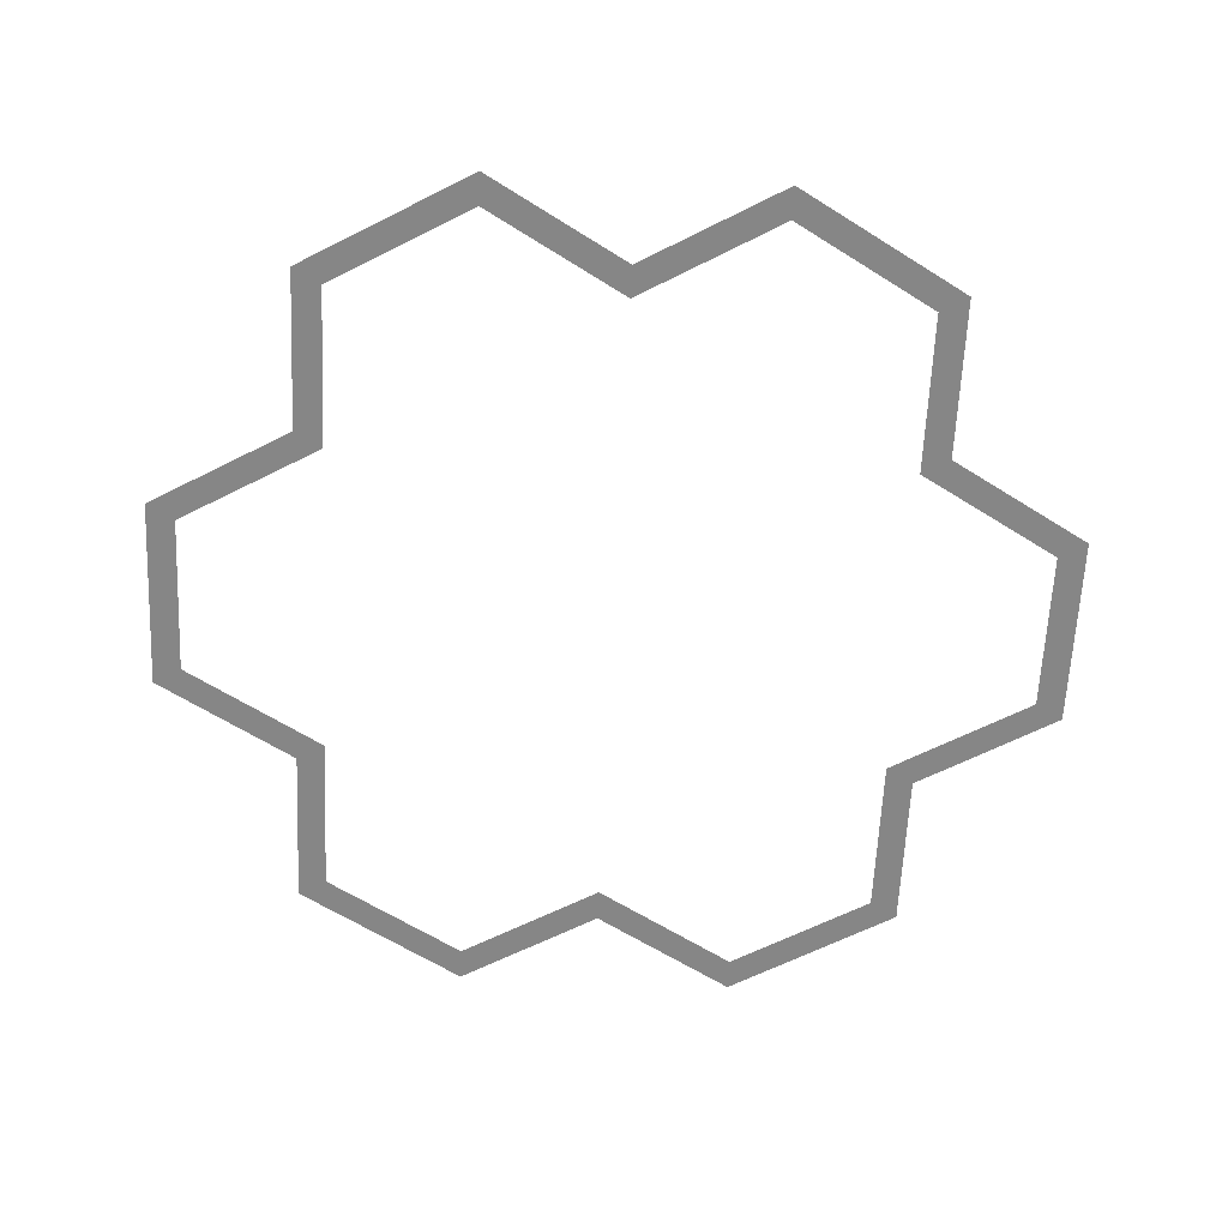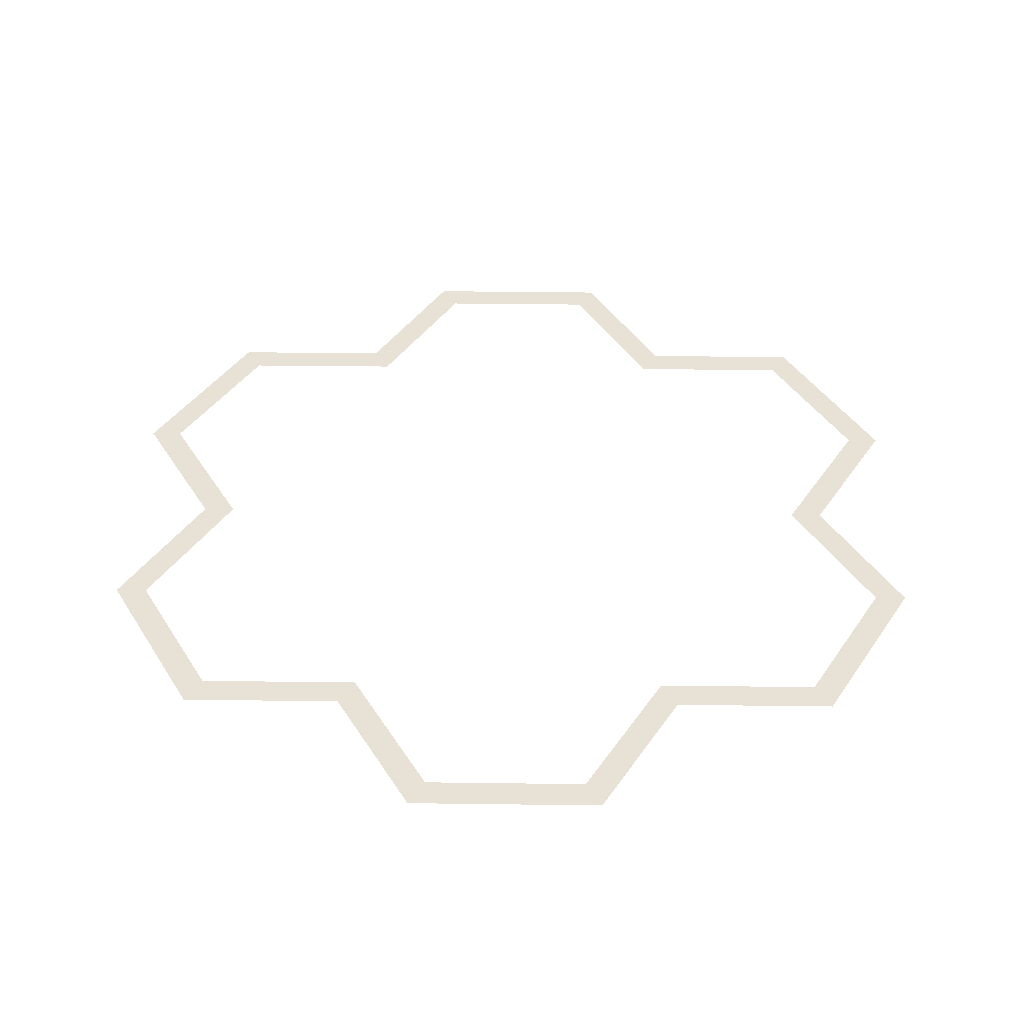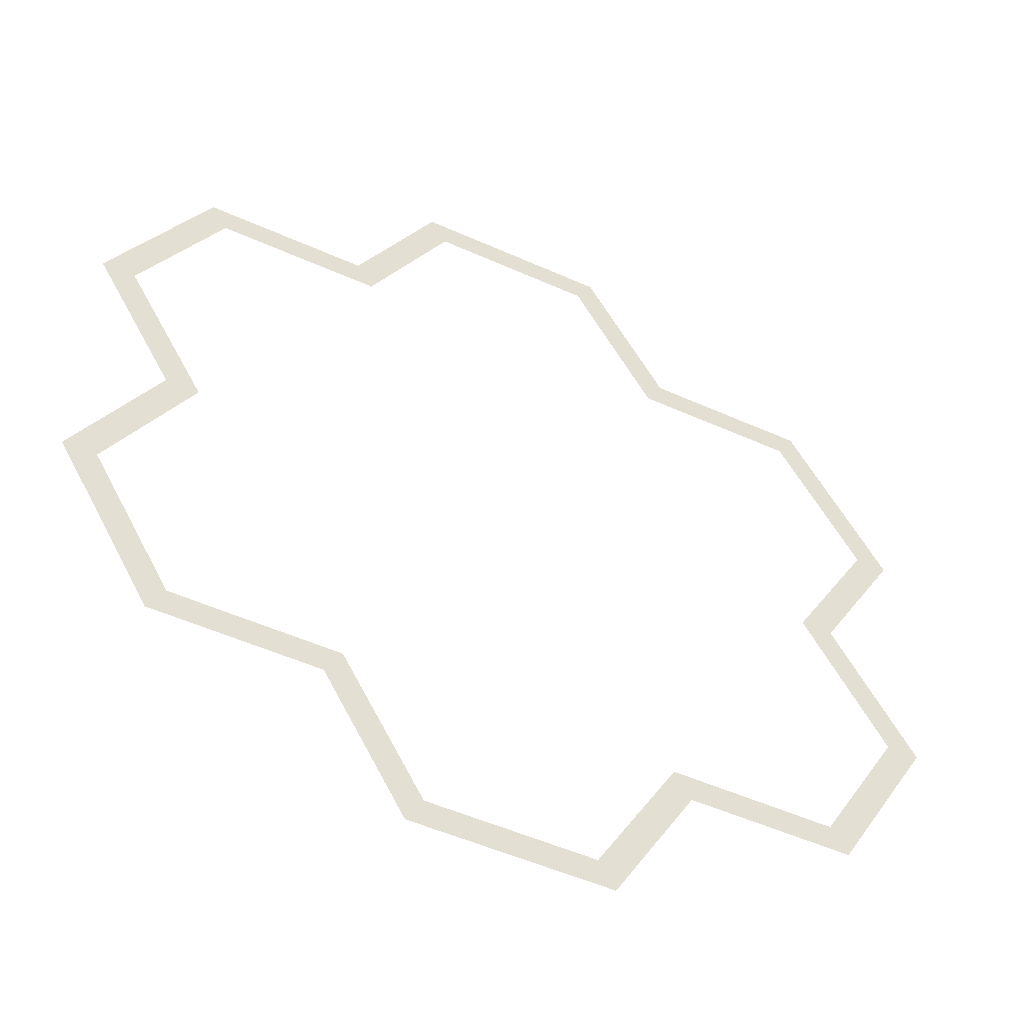
<metadata>
{"format":"obj","ext":"obj","renderer":"f3d","projection":"perspective","resolution":1024,"background":"white","views":[{"elev":-62.1,"azim":-92.7,"up":"+Z"},{"elev":40.5,"azim":-179.1,"up":"+Z"},{"elev":-50.8,"azim":153.8,"up":"+Y"}]}
</metadata>
<code>
g shield_level1_line
v -0.1444 -0.7501 0.0005437
v -0.1444 -0.7501 0.0005437
v -0.1732 -0.8001 0.0005437
v -0.1732 -0.8001 0.0005437
v 0.1444 0.7501 0.0005437
v 0.1732 0.8001 0.0005437
v -0.6261 0.08351 0.0005437
v -0.6838 0.08342 0.0005437
v -0.5779 -0.4994 0.0005437
v -0.6068 -0.5494 0.0005437
v -0.2888 -0.5001 0.0005437
v -0.3177 -0.55 0.0005437
v -0.1925 -0.6668 0.0005437
v -0.2406 -0.5834 0.0005437
v -0.2214 -0.7168 0.0005437
v -0.2695 -0.6334 0.0005437
v -0.3851 -0.4999 0.0005437
v -0.4815 -0.4997 0.0005437
v -0.414 -0.5498 0.0005437
v -0.5104 -0.5496 0.0005437
v -0.7223 -0.2494 0.0005437
v -0.78 -0.2494 0.0005437
v -0.626 -0.4161 0.0005437
v -0.6741 -0.3327 0.0005437
v -0.6645 -0.4494 0.0005437
v -0.7223 -0.3494 0.0005437
v -0.626 -0.08267 0.0005437
v -0.6838 -0.08274 0.0005437
v -0.6741 -0.166 0.0005437
v -0.7319 -0.1661 0.0005437
v -0.5779 0.00068 0.0005437
v -0.6357 0.0005895 0.0005437
v -0.3855 0.4992 0.0005437
v -0.4144 0.5492 0.0005437
v -0.6743 0.3325 0.0005437
v -0.7224 0.3491 0.0005437
v -0.6742 0.1663 0.0005437
v -0.7224 0.2492 0.0005437
v -0.732 0.1662 0.0005437
v -0.7802 0.2491 0.0005437
v -0.578 0.4992 0.0005437
v -0.6069 0.5492 0.0005437
v -0.6261 0.4159 0.0005437
v -0.6647 0.4492 0.0005437
v -0.4818 0.4992 0.0005437
v -0.5106 0.5492 0.0005437
v -0.1927 0.6665 0.0005437
v -0.2215 0.7165 0.0005437
v -0.2893 0.4992 0.0005437
v -0.241 0.5829 0.0005437
v -0.3181 0.5492 0.0005437
v -0.2698 0.6329 0.0005437
v -0.04813 0.7501 0.0005437
v -0.05775 0.8001 0.0005437
v -0.1444 0.7501 0.0005437
v -0.1732 0.8001 0.0005437
v 0.04813 0.7501 0.0005437
v 0.05775 0.8001 0.0005437
v 0.6259 -0.08279 0.0005437
v 0.6837 -0.08278 0.0005437
v 0.5774 0.5004 0.0005437
v 0.6062 0.5504 0.0005437
v 0.2886 0.5004 0.0005437
v 0.3175 0.5504 0.0005437
v 0.1925 0.6669 0.0005437
v 0.2405 0.5836 0.0005437
v 0.2213 0.7169 0.0005437
v 0.2694 0.6336 0.0005437
v 0.3849 0.5004 0.0005437
v 0.4811 0.5004 0.0005437
v 0.4137 0.5504 0.0005437
v 0.51 0.5504 0.0005437
v 0.7217 0.2503 0.0005437
v 0.7795 0.2503 0.0005437
v 0.6255 0.417 0.0005437
v 0.6736 0.3337 0.0005437
v 0.664 0.4504 0.0005437
v 0.7217 0.3503 0.0005437
v 0.6258 0.08381 0.0005437
v 0.6835 0.08383 0.0005437
v 0.6738 0.1671 0.0005437
v 0.7315 0.1671 0.0005437
v 0.5778 0.0005609 0.0005437
v 0.6355 0.0005853 0.0005437
v 0.3851 -0.4999 0.0005437
v 0.414 -0.5498 0.0005437
v 0.6741 -0.3329 0.0005437
v 0.7222 -0.3495 0.0005437
v 0.6741 -0.1661 0.0005437
v 0.7222 -0.2495 0.0005437
v 0.7318 -0.1661 0.0005437
v 0.7799 -0.2495 0.0005437
v 0.5778 -0.4996 0.0005437
v 0.6067 -0.5495 0.0005437
v 0.6259 -0.4162 0.0005437
v 0.6645 -0.4495 0.0005437
v 0.4815 -0.4997 0.0005437
v 0.5104 -0.5497 0.0005437
v 0.1925 -0.6668 0.0005437
v 0.2214 -0.7168 0.0005437
v 0.2888 -0.5001 0.0005437
v 0.2406 -0.5834 0.0005437
v 0.3176 -0.55 0.0005437
v 0.2695 -0.6334 0.0005437
v 0.04813 -0.7501 0.0005437
v 0.05775 -0.8001 0.0005437
v 0.1444 -0.7501 0.0005437
v 0.1732 -0.8001 0.0005437
v -0.04813 -0.7501 0.0005437
v -0.05775 -0.8001 0.0005437
g shield_level1_line_0
f 12 16 14
f 11 12 14
f 14 16 15
f 13 14 15
f 1 13 15
f 4 1 15
f 12 11 19
f 11 17 19
f 17 18 19
f 18 20 19
f 10 20 18
f 9 10 18
f 10 9 25
f 9 23 25
f 23 24 25
f 24 26 25
f 22 26 24
f 21 22 24
f 21 29 22
f 29 30 22
f 28 30 29
f 27 28 29
f 27 31 28
f 31 32 28
f 8 32 31
f 7 8 31
f 8 7 39
f 7 37 39
f 37 38 39
f 38 40 39
f 36 40 38
f 35 36 38
f 35 43 36
f 43 44 36
f 42 44 43
f 41 42 43
f 41 45 42
f 45 46 42
f 34 46 45
f 33 34 45
f 34 33 51
f 33 49 51
f 49 50 51
f 50 52 51
f 48 52 50
f 47 48 50
f 47 55 48
f 55 56 48
f 54 56 55
f 53 54 55
f 53 57 54
f 57 58 54
f 6 58 57
f 5 6 57
f 6 5 67
f 5 65 67
f 65 66 67
f 66 68 67
f 64 68 66
f 63 64 66
f 64 63 71
f 63 69 71
f 69 70 71
f 70 72 71
f 62 72 70
f 61 62 70
f 62 61 77
f 61 75 77
f 75 76 77
f 76 78 77
f 74 78 76
f 73 74 76
f 73 81 74
f 81 82 74
f 80 82 81
f 79 80 81
f 79 83 80
f 83 84 80
f 60 84 83
f 59 60 83
f 60 59 91
f 59 89 91
f 89 90 91
f 90 92 91
f 88 92 90
f 87 88 90
f 87 95 88
f 95 96 88
f 94 96 95
f 93 94 95
f 93 97 94
f 97 98 94
f 86 98 97
f 85 86 97
f 86 85 103
f 85 101 103
f 101 102 103
f 102 104 103
f 100 104 102
f 99 100 102
f 99 107 100
f 107 108 100
f 106 108 107
f 105 106 107
f 105 109 106
f 109 110 106
f 3 110 109
f 2 3 109

</code>
